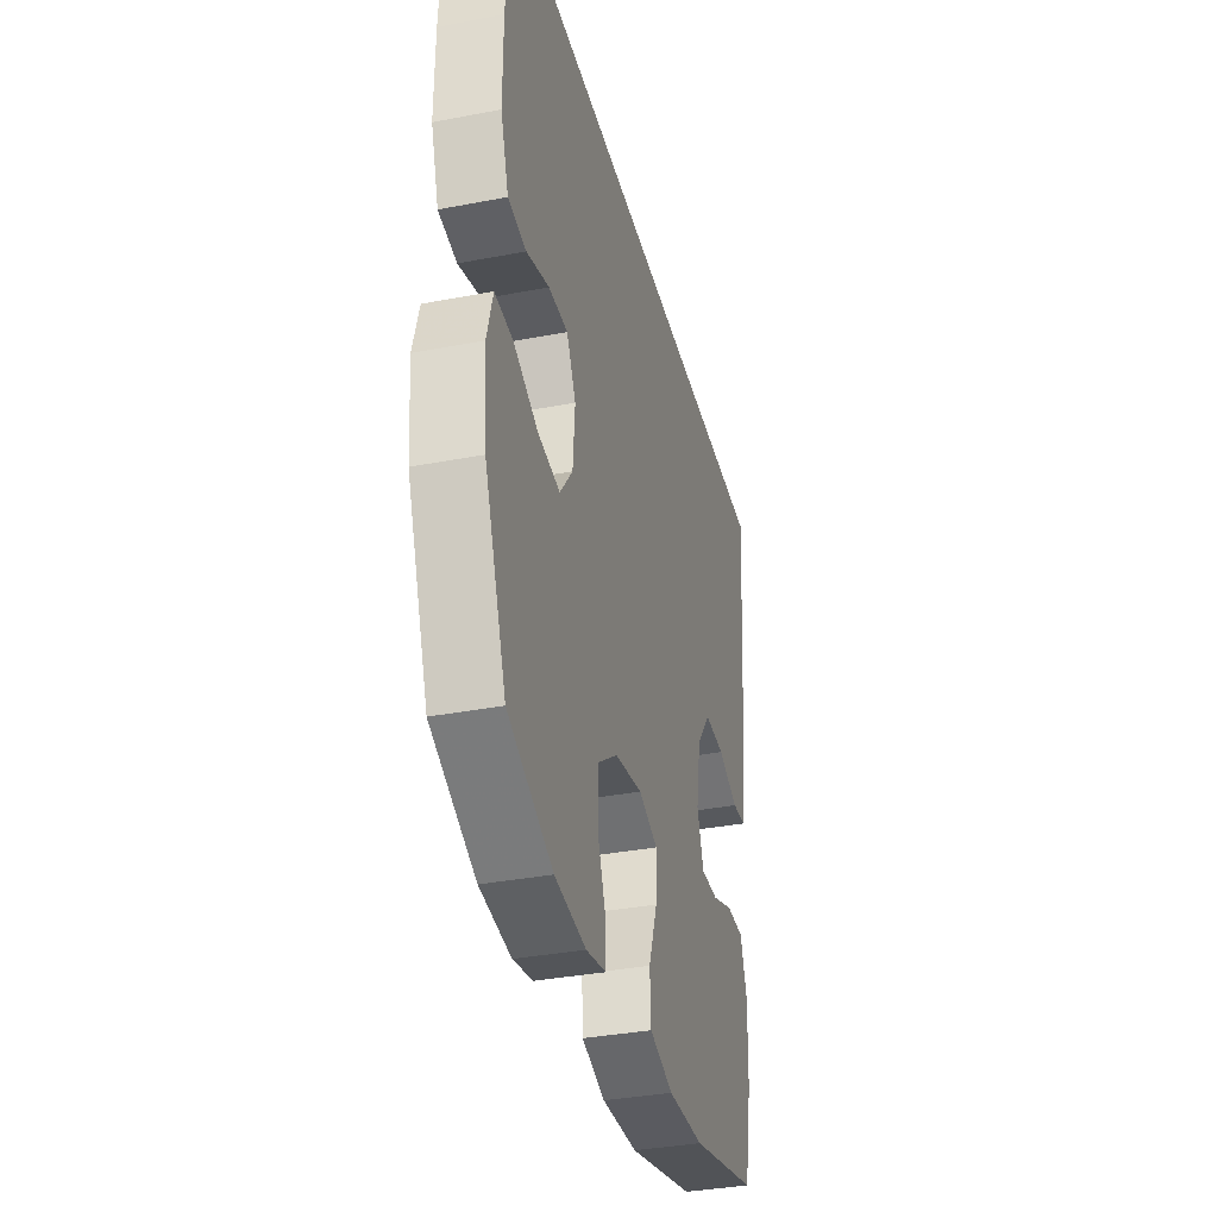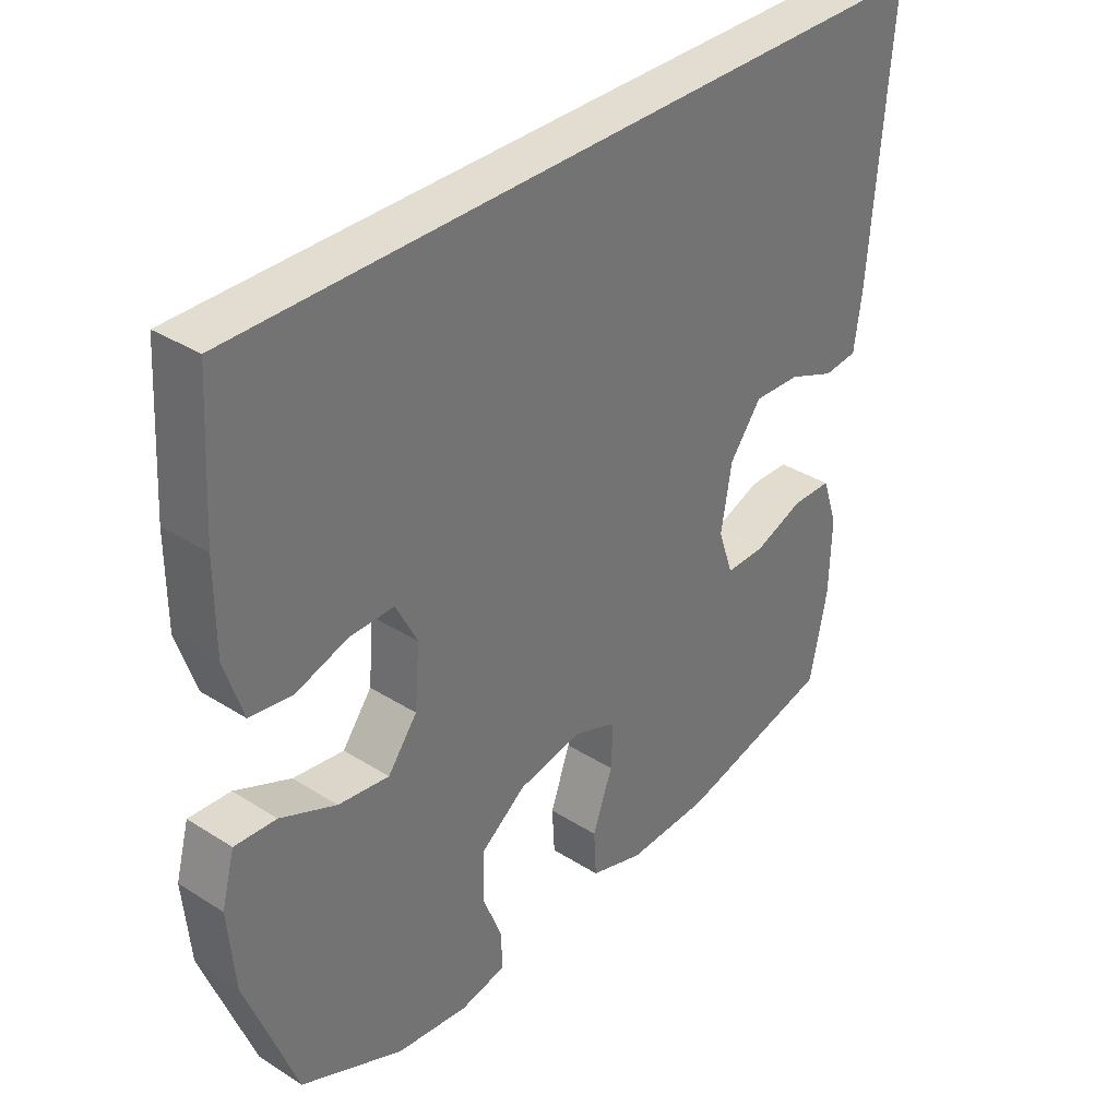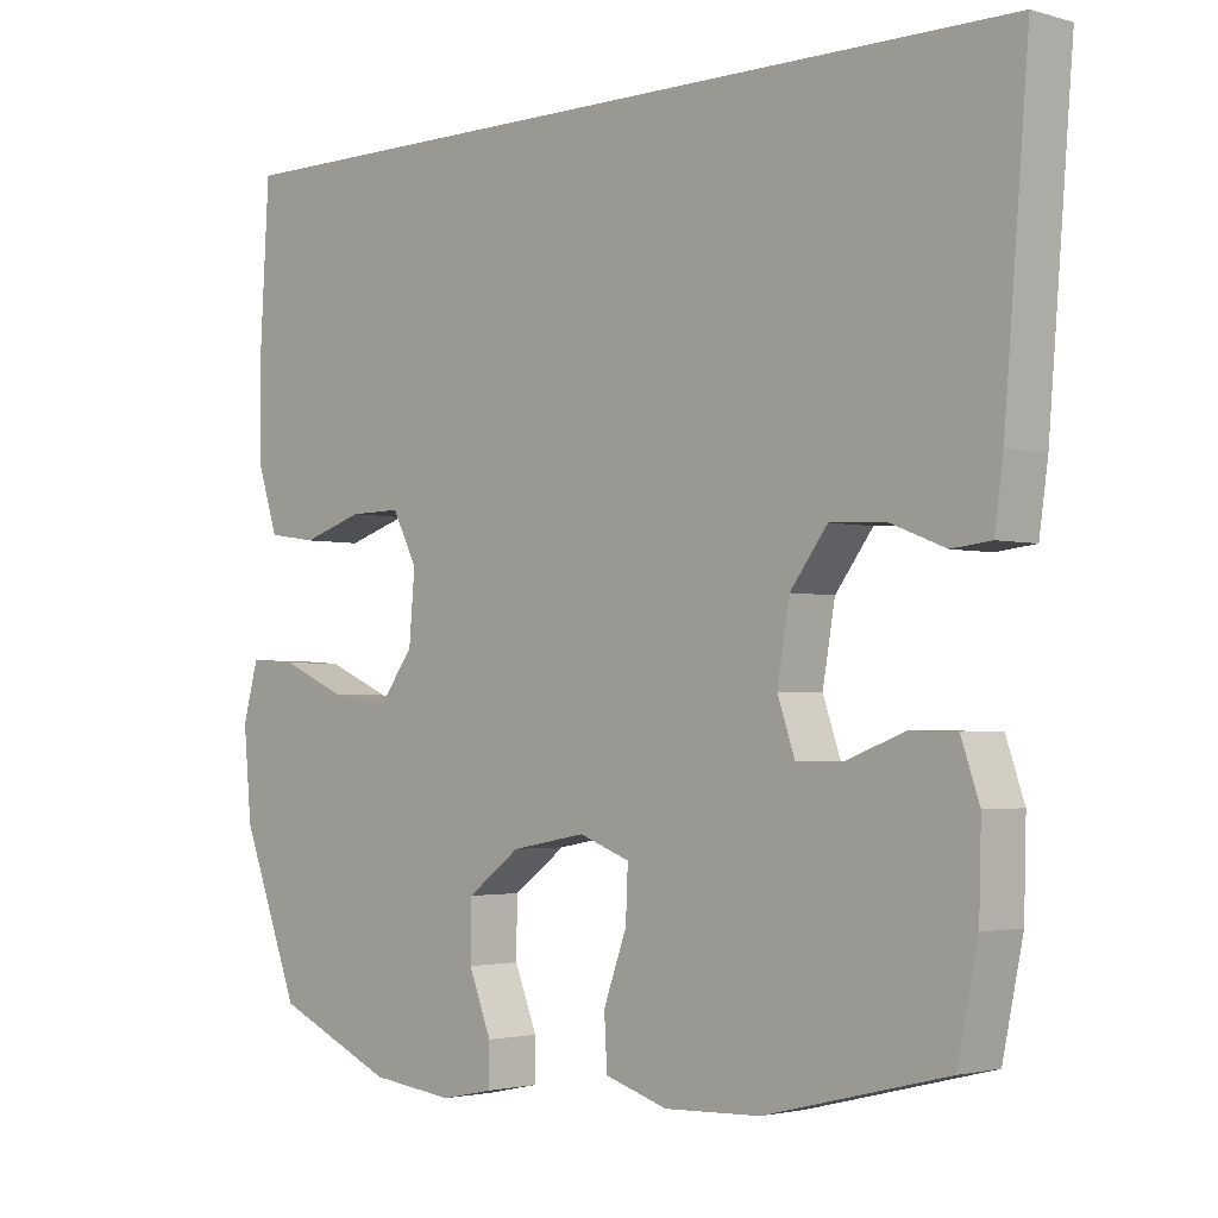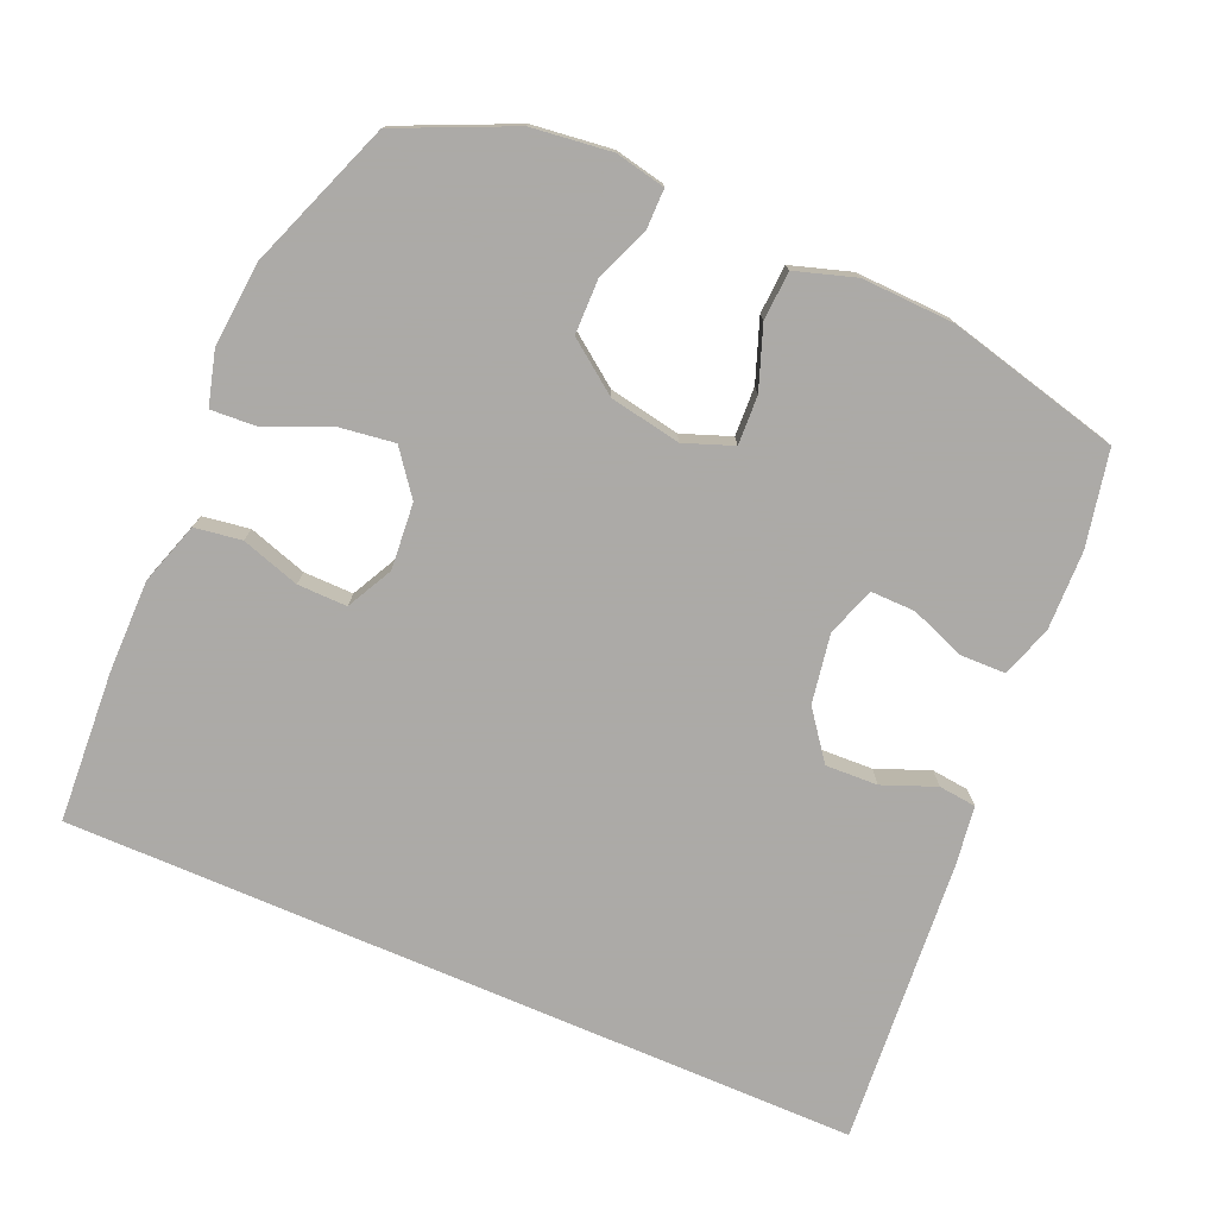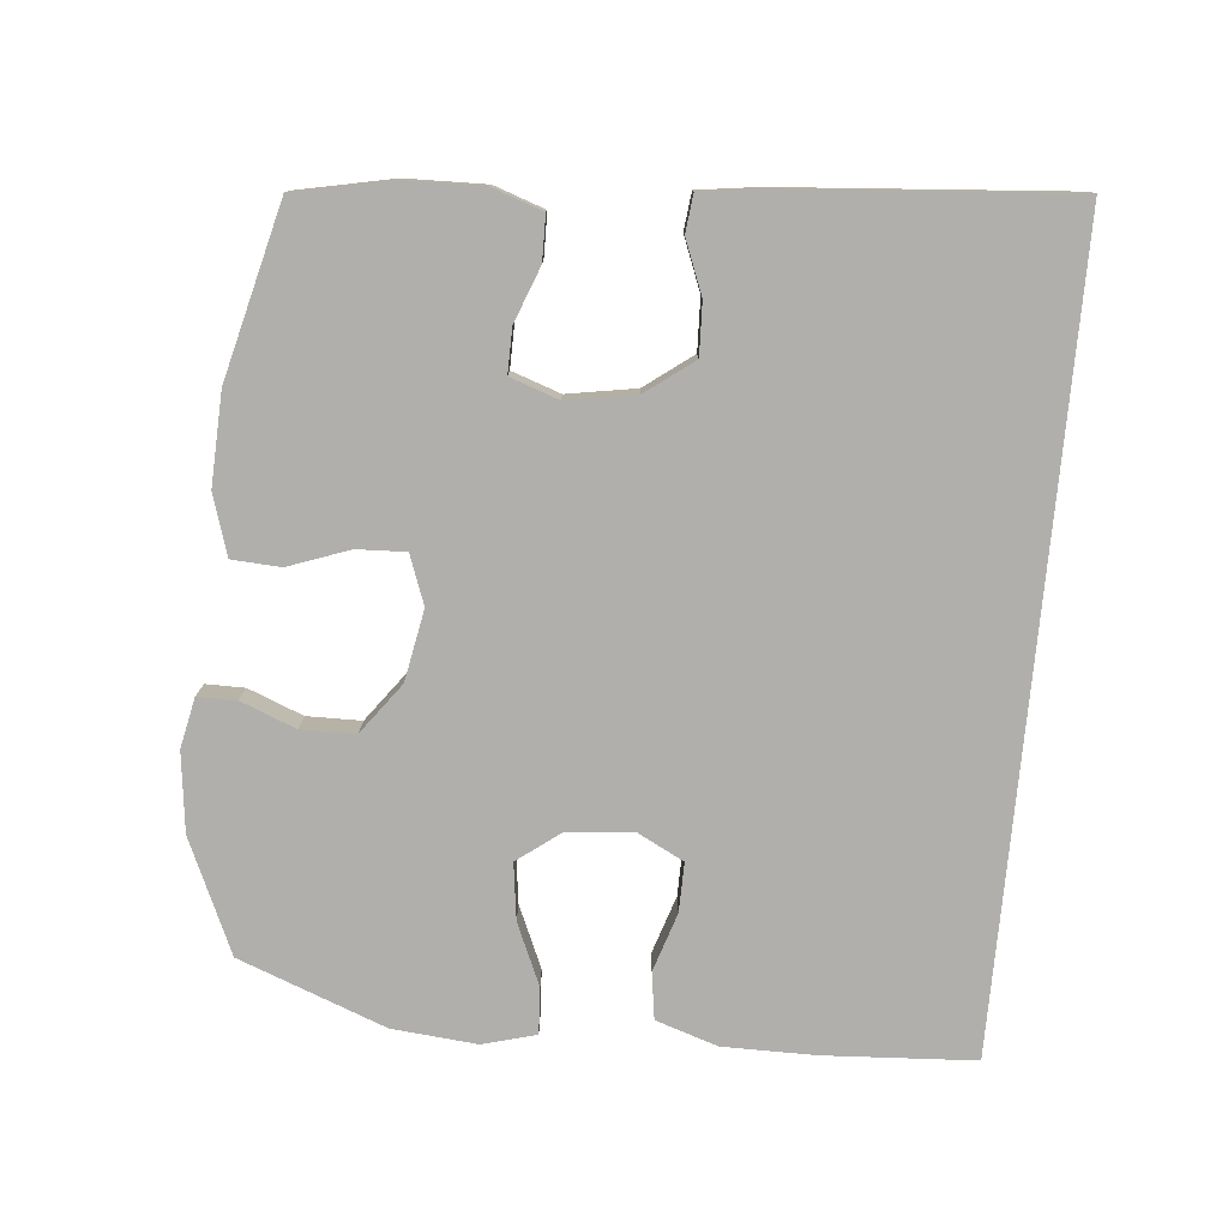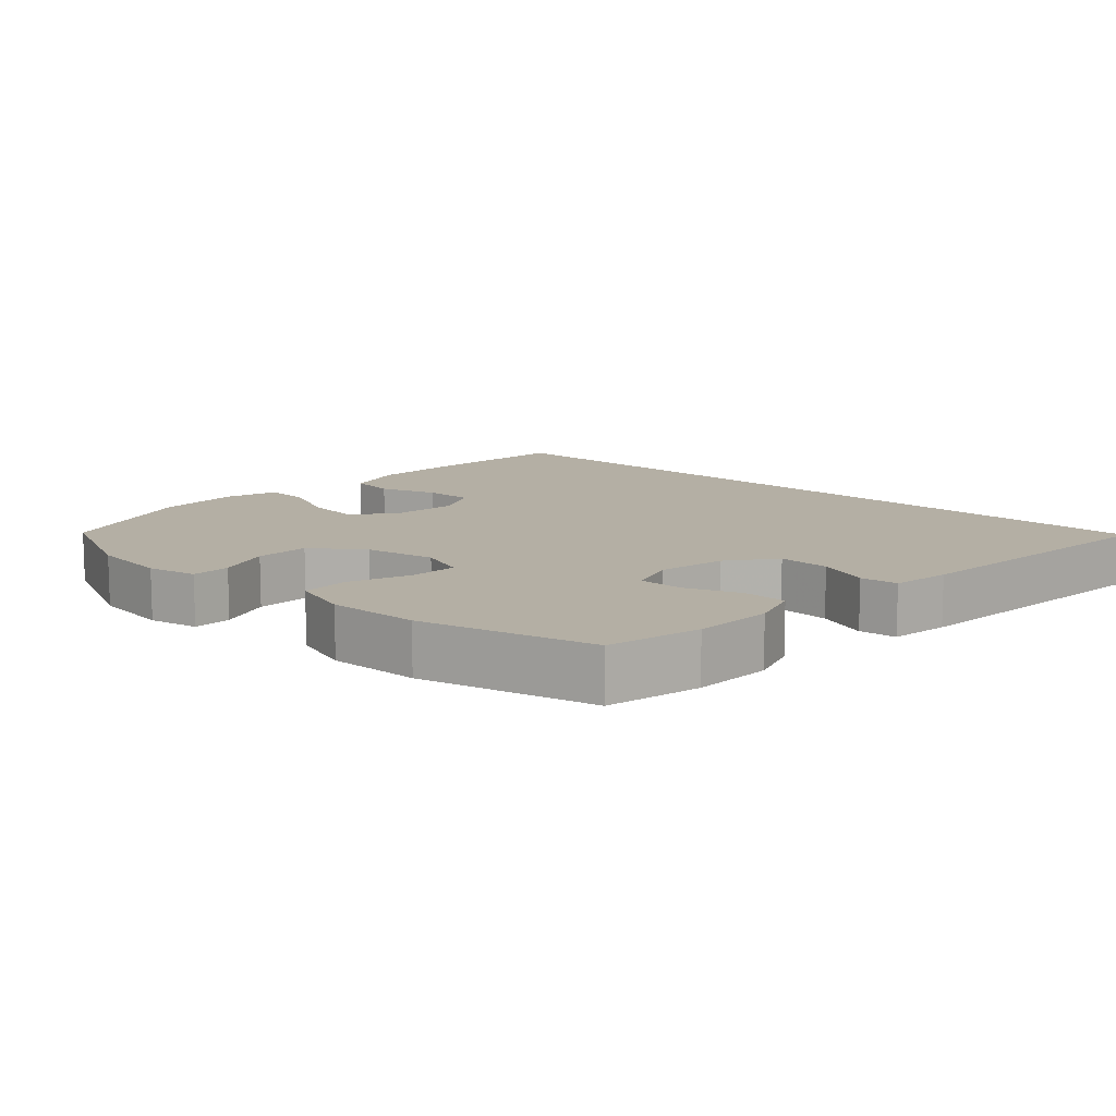
<metadata>
{"format":"obj","ext":"obj","renderer":"f3d","projection":"perspective","resolution":1024,"background":"white","views":[{"elev":-35.7,"azim":104.1,"up":"+Z"},{"elev":35.1,"azim":130.2,"up":"+Z"},{"elev":-2.4,"azim":-135.0,"up":"+Z"},{"elev":-76.0,"azim":156.7,"up":"+Y"},{"elev":-78.2,"azim":-95.4,"up":"+Y"},{"elev":11.3,"azim":-136.9,"up":"+Y"}]}
</metadata>
<code>
v 0.551 0.07 0.5
v 0.564 0.07 0.283
v 0.564 0.07 0.15
v 0.535 0.07 0.061
v 0.468 0.07 0.051
v 0.384 0.07 0.078
v 0.313 0.07 0.079
v 0.279 0.07 0.013
v 0.287 0.07 -0.082
v 0.334 0.07 -0.144
v 0.415 0.07 -0.133
v 0.504 0.07 -0.094
v 0.57 0.07 -0.09
v 0.591 0.07 -0.167
v 0.58 0.07 -0.289
v 0.5 0.07 -0.5
v 0.337 0.07 -0.573
v 0.223 0.07 -0.587
v 0.151 0.07 -0.572
v 0.151 0.07 -0.516
v 0.182 0.07 -0.437
v 0.181 0.07 -0.359
v 0.108 0.07 -0.305
v 0.006 0.07 -0.286
v -0.064 0.07 -0.312
v -0.061 0.07 -0.382
v -0.029 0.07 -0.47
v -0.033 0.07 -0.54
v -0.119 0.07 -0.567
v -0.251 0.07 -0.562
v -0.5 0.07 -0.5
v -0.528 0.07 -0.364
v -0.531 0.07 -0.249
v -0.506 0.07 -0.176
v -0.442 0.07 -0.175
v -0.363 0.07 -0.205
v -0.299 0.07 -0.206
v -0.275 0.07 -0.136
v -0.292 0.07 -0.037
v -0.343 0.07 0.031
v -0.418 0.07 0.028
v -0.494 0.07 -0.002
v -0.548 0.07 0.004
v -0.56 0.07 0.09
v -0.593 0.07 0.5
v 0.551 0 0.5
v 0.564 0 0.283
v 0.564 0 0.15
v 0.535 0 0.061
v 0.468 0 0.051
v 0.384 0 0.078
v 0.313 0 0.079
v 0.279 0 0.013
v 0.287 0 -0.082
v 0.334 0 -0.144
v 0.415 0 -0.133
v 0.504 0 -0.094
v 0.57 0 -0.09
v 0.591 0 -0.167
v 0.58 0 -0.289
v 0.5 0 -0.5
v 0.337 0 -0.573
v 0.223 0 -0.587
v 0.151 0 -0.572
v 0.151 0 -0.516
v 0.182 0 -0.437
v 0.181 0 -0.359
v 0.108 0 -0.305
v 0.006 0 -0.286
v -0.064 0 -0.312
v -0.061 0 -0.382
v -0.029 0 -0.47
v -0.033 0 -0.54
v -0.119 0 -0.567
v -0.251 0 -0.562
v -0.5 0 -0.5
v -0.528 0 -0.364
v -0.531 0 -0.249
v -0.506 0 -0.176
v -0.442 0 -0.175
v -0.363 0 -0.205
v -0.299 0 -0.206
v -0.275 0 -0.136
v -0.292 0 -0.037
v -0.343 0 0.031
v -0.418 0 0.028
v -0.494 0 -0.002
v -0.548 0 0.004
v -0.56 0 0.09
v -0.593 0 0.5
f 41 42 43 44
f 40 41 44 45
f 39 40 45 1
f 33 34 35 36
f 33 36 37
f 32 33 37
f 31 32 37
f 30 31 37
f 29 30 37 38
f 26 27 28 29
f 25 26 29 38
f 18 19 20 21
f 18 21 22
f 17 18 22
f 16 17 22
f 15 16 22 23
f 11 12 13 14
f 10 11 14 15
f 3 4 5 6
f 3 6 7
f 2 3 7
f 1 2 7
f 39 1 7
f 24 25 38 39
f 24 39 7 8
f 10 15 23 24
f 9 10 24
f 8 9 24
f 89 88 87 86
f 90 89 86 85
f 46 90 85 84
f 81 80 79 78
f 82 81 78
f 82 78 77
f 82 77 76
f 82 76 75
f 83 82 75 74
f 74 73 72 71
f 83 74 71 70
f 66 65 64 63
f 67 66 63
f 67 63 62
f 67 62 61
f 68 67 61 60
f 59 58 57 56
f 60 59 56 55
f 51 50 49 48
f 52 51 48
f 52 48 47
f 52 47 46
f 52 46 84
f 84 83 70 69
f 53 52 84 69
f 69 68 60 55
f 69 55 54
f 69 54 53
f 1 46 47 2
f 2 47 48 3
f 3 48 49 4
f 4 49 50 5
f 5 50 51 6
f 6 51 52 7
f 7 52 53 8
f 8 53 54 9
f 9 54 55 10
f 10 55 56 11
f 11 56 57 12
f 12 57 58 13
f 13 58 59 14
f 14 59 60 15
f 15 60 61 16
f 16 61 62 17
f 17 62 63 18
f 18 63 64 19
f 19 64 65 20
f 20 65 66 21
f 21 66 67 22
f 22 67 68 23
f 23 68 69 24
f 24 69 70 25
f 25 70 71 26
f 26 71 72 27
f 27 72 73 28
f 28 73 74 29
f 29 74 75 30
f 30 75 76 31
f 31 76 77 32
f 32 77 78 33
f 33 78 79 34
f 34 79 80 35
f 35 80 81 36
f 36 81 82 37
f 37 82 83 38
f 38 83 84 39
f 39 84 85 40
f 40 85 86 41
f 41 86 87 42
f 42 87 88 43
f 43 88 89 44
f 44 89 90 45
f 45 90 46 1

</code>
